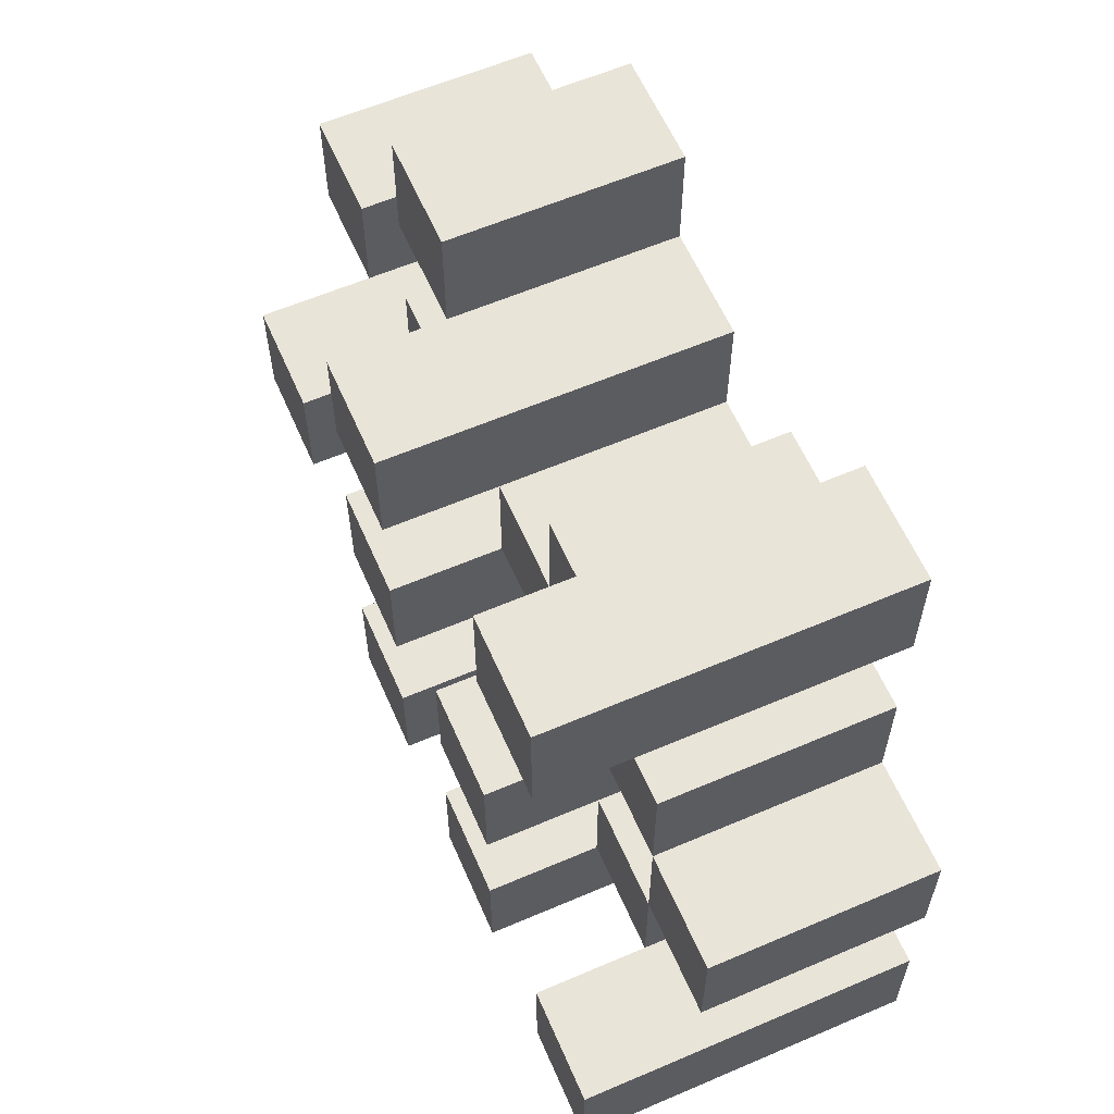
<metadata>
{"format":"obj","ext":"obj","renderer":"f3d","projection":"perspective","resolution":1024,"background":"white","views":[{"elev":60.6,"azim":-113.6,"up":"+Z"}]}
</metadata>
<code>
o
v -6.9 0 -5.5
v -6.9 0 -5.6
v -6.9 0 -5.7
v -6.9 0 -5.8
v -6.9 0.1 -5.5
v -6.9 0.1 -5.6
v -6.9 0.2 -5.5
v -6.9 0.2 -5.6
v -6.9 0.2 -5.7
v -6.9 0.2 -5.8
v -6.9 0.3 -5.7
v -6.9 0.3 -5.8
v -6.8 0 -5.2
v -6.8 0 -5.3
v -6.8 0 -5.4
v -6.8 0 -5.5
v -6.8 0 -5.6
v -6.8 0 -5.7
v -6.8 0.1 -5.4
v -6.8 0.1 -5.5
v -6.8 0.1 -5.6
v -6.8 0.1 -5.7
v -6.8 0.2 -5.2
v -6.8 0.2 -5.3
v -6.8 0.2 -5.4
v -6.8 0.2 -5.5
v -6.8 0.2 -5.6
v -6.8 0.2 -5.7
v -6.8 0.3 -5.2
v -6.8 0.3 -5.3
v -6.7 0 -5.3
v -6.7 0 -5.4
v -6.7 0 -5.5
v -6.7 0 -5.6
v -6.7 0 -5.7
v -6.7 0 -5.8
v -6.7 0.1 -5.3
v -6.7 0.1 -5.4
v -6.7 0.1 -5.5
v -6.7 0.1 -5.6
v -6.7 0.1 -5.7
v -6.7 0.2 -5.3
v -6.7 0.2 -5.4
v -6.7 0.2 -5.5
v -6.7 0.2 -5.6
v -6.7 0.2 -5.7
v -6.7 0.2 -5.8
v -6.7 0.3 -5.5
v -6.7 0.3 -5.6
v -6.7 0.3 -5.7
v -6.7 0.3 -5.8
v -6.6 0 -5.4
v -6.6 0 -5.5
v -6.6 0 -5.6
v -6.6 0 -5.7
v -6.6 0 -5.8
v -6.6 0 -5.9
v -6.6 0.1 -5.4
v -6.6 0.1 -5.5
v -6.6 0.1 -5.6
v -6.6 0.1 -5.7
v -6.6 0.1 -5.8
v -6.6 0.1 -5.9
v -6.6 0.2 -5.4
v -6.6 0.2 -5.5
v -6.6 0.2 -5.6
v -6.6 0.2 -5.7
v -6.6 0.2 -5.8
v -6.6 0.2 -5.9
v -6.5 0 -5.3
v -6.5 0 -5.4
v -6.5 0 -5.5
v -6.5 0 -5.6
v -6.5 0 -5.7
v -6.5 0 -5.8
v -6.5 0.1 -5.4
v -6.5 0.1 -5.5
v -6.5 0.1 -5.6
v -6.5 0.1 -5.7
v -6.5 0.1 -5.8
v -6.5 0.2 -5.3
v -6.5 0.2 -5.4
v -6.5 0.2 -5.5
v -6.5 0.2 -5.6
v -6.5 0.2 -5.7
v -6.5 0.2 -5.8
v -6.5 0.3 -5.3
v -6.5 0.3 -5.4
v -6.5 0.3 -5.5
v -6.5 0.3 -5.6
v -6.5 0.3 -5.7
v -6.5 0.3 -5.8
v -6.4 0 -5.2
v -6.4 0 -5.3
v -6.4 0 -5.4
v -6.4 0 -5.5
v -6.4 0 -5.6
v -6.4 0 -5.7
v -6.4 0.1 -5.2
v -6.4 0.1 -5.3
v -6.4 0.1 -5.4
v -6.4 0.1 -5.5
v -6.4 0.1 -5.6
v -6.4 0.1 -5.7
v -6.4 0.2 -5.2
v -6.4 0.2 -5.3
v -6.4 0.2 -5.4
v -6.4 0.2 -5.5
v -6.4 0.2 -5.6
v -6.4 0.2 -5.7
v -6.3 0 -5.5
v -6.3 0 -5.6
v -6.3 0 -5.7
v -6.3 0 -5.8
v -6.3 0.1 -5.5
v -6.3 0.1 -5.6
v -6.3 0.1 -5.7
v -6.3 0.1 -5.8
v -6.3 0.2 -5.5
v -6.3 0.2 -5.6
v -6.3 0.2 -5.7
v -6.3 0.2 -5.8
v -6.3 0.3 -5.5
v -6.3 0.3 -5.6
v -6.2 0 -5.4
v -6.2 0 -5.5
v -6.2 0.1 -5.4
v -6.2 0.1 -5.5
v -6.2 0.2 -5.4
v -6.2 0.2 -5.5
v -6.8 0 -5.5
v -6.8 0 -5.6
v -6.8 0 -5.7
v -6.8 0 -5.8
v -6.8 0.1 -5.5
v -6.8 0.1 -5.6
v -6.8 0.1 -5.7
v -6.8 0.2 -5.5
v -6.8 0.2 -5.6
v -6.8 0.2 -5.7
v -6.8 0.2 -5.8
v -6.8 0.3 -5.7
v -6.8 0.3 -5.8
v -6.7 0 -5.2
v -6.7 0 -5.3
v -6.7 0 -5.4
v -6.7 0 -5.5
v -6.7 0 -5.6
v -6.7 0 -5.7
v -6.7 0.1 -5.3
v -6.7 0.1 -5.4
v -6.7 0.1 -5.5
v -6.7 0.1 -5.6
v -6.7 0.1 -5.7
v -6.7 0.2 -5.2
v -6.7 0.2 -5.3
v -6.7 0.2 -5.4
v -6.7 0.2 -5.5
v -6.7 0.2 -5.6
v -6.7 0.2 -5.7
v -6.7 0.3 -5.2
v -6.7 0.3 -5.3
v -6.6 0 -5.3
v -6.6 0 -5.4
v -6.6 0 -5.5
v -6.6 0 -5.6
v -6.6 0 -5.7
v -6.6 0 -5.8
v -6.6 0.1 -5.3
v -6.6 0.1 -5.4
v -6.6 0.1 -5.5
v -6.6 0.1 -5.6
v -6.6 0.1 -5.7
v -6.6 0.1 -5.8
v -6.6 0.2 -5.3
v -6.6 0.2 -5.4
v -6.6 0.2 -5.5
v -6.6 0.2 -5.6
v -6.6 0.2 -5.7
v -6.6 0.2 -5.8
v -6.6 0.3 -5.5
v -6.6 0.3 -5.6
v -6.6 0.3 -5.7
v -6.6 0.3 -5.8
v -6.5 0 -5.4
v -6.5 0 -5.5
v -6.5 0 -5.6
v -6.5 0 -5.7
v -6.5 0 -5.8
v -6.5 0 -5.9
v -6.5 0.1 -5.4
v -6.5 0.1 -5.5
v -6.5 0.1 -5.6
v -6.5 0.1 -5.7
v -6.5 0.1 -5.8
v -6.5 0.1 -5.9
v -6.5 0.2 -5.4
v -6.5 0.2 -5.5
v -6.5 0.2 -5.6
v -6.5 0.2 -5.7
v -6.5 0.2 -5.8
v -6.5 0.2 -5.9
v -6.4 0 -5.3
v -6.4 0 -5.4
v -6.4 0 -5.5
v -6.4 0 -5.6
v -6.4 0 -5.7
v -6.4 0 -5.8
v -6.4 0.1 -5.3
v -6.4 0.1 -5.4
v -6.4 0.1 -5.5
v -6.4 0.1 -5.6
v -6.4 0.1 -5.7
v -6.4 0.2 -5.3
v -6.4 0.2 -5.4
v -6.4 0.2 -5.5
v -6.4 0.2 -5.6
v -6.4 0.2 -5.7
v -6.4 0.2 -5.8
v -6.4 0.3 -5.3
v -6.4 0.3 -5.4
v -6.4 0.3 -5.5
v -6.4 0.3 -5.6
v -6.4 0.3 -5.7
v -6.4 0.3 -5.8
v -6.3 0 -5.2
v -6.3 0 -5.3
v -6.3 0 -5.4
v -6.3 0 -5.5
v -6.3 0 -5.6
v -6.3 0 -5.7
v -6.3 0.1 -5.2
v -6.3 0.1 -5.3
v -6.3 0.1 -5.4
v -6.3 0.1 -5.5
v -6.3 0.1 -5.6
v -6.3 0.1 -5.7
v -6.3 0.2 -5.2
v -6.3 0.2 -5.3
v -6.3 0.2 -5.4
v -6.3 0.2 -5.5
v -6.3 0.2 -5.6
v -6.3 0.2 -5.7
v -6.2 0 -5.5
v -6.2 0 -5.6
v -6.2 0 -5.7
v -6.2 0 -5.8
v -6.2 0.1 -5.5
v -6.2 0.1 -5.7
v -6.2 0.1 -5.8
v -6.2 0.2 -5.5
v -6.2 0.2 -5.6
v -6.2 0.2 -5.7
v -6.2 0.2 -5.8
v -6.2 0.3 -5.5
v -6.2 0.3 -5.6
v -6.1 0 -5.4
v -6.1 0 -5.5
v -6.1 0.1 -5.4
v -6.1 0.1 -5.5
v -6.1 0.2 -5.4
v -6.1 0.2 -5.5
v -6.8 0 -5.2
v -6.8 0.2 -5.2
v -6.8 0.3 -5.2
v -6.7 0 -5.2
v -6.7 0.2 -5.2
v -6.7 0.3 -5.2
v -6.4 0 -5.2
v -6.4 0.1 -5.2
v -6.4 0.2 -5.2
v -6.3 0 -5.2
v -6.3 0.1 -5.2
v -6.3 0.2 -5.2
v -6.7 0 -5.3
v -6.7 0.1 -5.3
v -6.7 0.2 -5.3
v -6.6 0 -5.3
v -6.6 0.1 -5.3
v -6.6 0.2 -5.3
v -6.5 0 -5.3
v -6.5 0.2 -5.3
v -6.5 0.3 -5.3
v -6.4 0 -5.3
v -6.4 0.1 -5.3
v -6.4 0.2 -5.3
v -6.4 0.3 -5.3
v -6.8 0 -5.4
v -6.8 0.1 -5.4
v -6.8 0.2 -5.4
v -6.7 0 -5.4
v -6.7 0.1 -5.4
v -6.7 0.2 -5.4
v -6.6 0 -5.4
v -6.6 0.1 -5.4
v -6.6 0.2 -5.4
v -6.5 0 -5.4
v -6.5 0.1 -5.4
v -6.5 0.2 -5.4
v -6.4 0 -5.4
v -6.4 0.1 -5.4
v -6.4 0.2 -5.4
v -6.3 0 -5.4
v -6.3 0.1 -5.4
v -6.3 0.2 -5.4
v -6.2 0 -5.4
v -6.2 0.1 -5.4
v -6.2 0.2 -5.4
v -6.1 0 -5.4
v -6.1 0.1 -5.4
v -6.1 0.2 -5.4
v -6.9 0 -5.5
v -6.9 0.1 -5.5
v -6.9 0.2 -5.5
v -6.8 0 -5.5
v -6.8 0.1 -5.5
v -6.8 0.2 -5.5
v -6.7 0 -5.5
v -6.7 0.1 -5.5
v -6.7 0.2 -5.5
v -6.7 0.3 -5.5
v -6.6 0 -5.5
v -6.6 0.1 -5.5
v -6.6 0.2 -5.5
v -6.6 0.3 -5.5
v -6.5 0 -5.5
v -6.5 0.1 -5.5
v -6.5 0.2 -5.5
v -6.5 0.3 -5.5
v -6.4 0 -5.5
v -6.4 0.1 -5.5
v -6.4 0.2 -5.5
v -6.4 0.3 -5.5
v -6.3 0 -5.5
v -6.3 0.1 -5.5
v -6.3 0.2 -5.5
v -6.3 0.3 -5.5
v -6.2 0 -5.5
v -6.2 0.1 -5.5
v -6.2 0.2 -5.5
v -6.2 0.3 -5.5
v -6.8 0 -5.6
v -6.8 0.1 -5.6
v -6.8 0.2 -5.6
v -6.7 0 -5.6
v -6.7 0.1 -5.6
v -6.7 0.2 -5.6
v -6.6 0 -5.6
v -6.6 0.1 -5.6
v -6.6 0.2 -5.6
v -6.5 0 -5.6
v -6.5 0.1 -5.6
v -6.5 0.2 -5.6
v -6.4 0 -5.6
v -6.4 0.1 -5.6
v -6.4 0.2 -5.6
v -6.3 0 -5.6
v -6.3 0.1 -5.6
v -6.3 0.2 -5.6
v -6.9 0 -5.7
v -6.9 0.2 -5.7
v -6.9 0.3 -5.7
v -6.8 0 -5.7
v -6.8 0.1 -5.7
v -6.8 0.2 -5.7
v -6.8 0.3 -5.7
v -6.7 0 -5.7
v -6.7 0.1 -5.7
v -6.7 0.2 -5.7
v -6.7 0.3 -5.7
v -6.6 0 -5.7
v -6.6 0.1 -5.7
v -6.6 0.2 -5.7
v -6.6 0.3 -5.7
v -6.5 0 -5.7
v -6.5 0.1 -5.7
v -6.5 0.2 -5.7
v -6.5 0.3 -5.7
v -6.4 0 -5.7
v -6.4 0.1 -5.7
v -6.4 0.2 -5.7
v -6.4 0.3 -5.7
v -6.3 0 -5.7
v -6.3 0.1 -5.7
v -6.3 0.2 -5.7
v -6.2 0 -5.7
v -6.2 0.1 -5.7
v -6.2 0.2 -5.7
v -6.6 0 -5.8
v -6.6 0.1 -5.8
v -6.6 0.2 -5.8
v -6.5 0 -5.8
v -6.5 0.1 -5.8
v -6.5 0.2 -5.8
v -6.8 0 -5.3
v -6.8 0.2 -5.3
v -6.8 0.3 -5.3
v -6.7 0 -5.3
v -6.7 0.1 -5.3
v -6.7 0.2 -5.3
v -6.7 0.3 -5.3
v -6.4 0 -5.3
v -6.4 0.1 -5.3
v -6.4 0.2 -5.3
v -6.3 0 -5.3
v -6.3 0.1 -5.3
v -6.3 0.2 -5.3
v -6.7 0 -5.4
v -6.7 0.1 -5.4
v -6.7 0.2 -5.4
v -6.6 0 -5.4
v -6.6 0.1 -5.4
v -6.6 0.2 -5.4
v -6.5 0 -5.4
v -6.5 0.1 -5.4
v -6.5 0.2 -5.4
v -6.5 0.3 -5.4
v -6.4 0 -5.4
v -6.4 0.1 -5.4
v -6.4 0.2 -5.4
v -6.4 0.3 -5.4
v -6.8 0 -5.5
v -6.8 0.1 -5.5
v -6.8 0.2 -5.5
v -6.7 0 -5.5
v -6.7 0.1 -5.5
v -6.7 0.2 -5.5
v -6.6 0 -5.5
v -6.6 0.1 -5.5
v -6.6 0.2 -5.5
v -6.5 0 -5.5
v -6.5 0.1 -5.5
v -6.5 0.2 -5.5
v -6.4 0 -5.5
v -6.4 0.1 -5.5
v -6.4 0.2 -5.5
v -6.3 0 -5.5
v -6.3 0.1 -5.5
v -6.3 0.2 -5.5
v -6.2 0 -5.5
v -6.2 0.1 -5.5
v -6.2 0.2 -5.5
v -6.1 0 -5.5
v -6.1 0.1 -5.5
v -6.1 0.2 -5.5
v -6.9 0 -5.6
v -6.9 0.1 -5.6
v -6.9 0.2 -5.6
v -6.8 0 -5.6
v -6.8 0.1 -5.6
v -6.8 0.2 -5.6
v -6.7 0 -5.6
v -6.7 0.1 -5.6
v -6.7 0.2 -5.6
v -6.7 0.3 -5.6
v -6.6 0 -5.6
v -6.6 0.1 -5.6
v -6.6 0.2 -5.6
v -6.6 0.3 -5.6
v -6.5 0 -5.6
v -6.5 0.1 -5.6
v -6.5 0.2 -5.6
v -6.5 0.3 -5.6
v -6.4 0 -5.6
v -6.4 0.1 -5.6
v -6.4 0.2 -5.6
v -6.4 0.3 -5.6
v -6.3 0 -5.6
v -6.3 0.1 -5.6
v -6.3 0.2 -5.6
v -6.3 0.3 -5.6
v -6.2 0 -5.6
v -6.2 0.2 -5.6
v -6.2 0.3 -5.6
v -6.8 0 -5.7
v -6.8 0.1 -5.7
v -6.8 0.2 -5.7
v -6.7 0 -5.7
v -6.7 0.1 -5.7
v -6.7 0.2 -5.7
v -6.6 0 -5.7
v -6.6 0.1 -5.7
v -6.6 0.2 -5.7
v -6.5 0 -5.7
v -6.5 0.1 -5.7
v -6.5 0.2 -5.7
v -6.4 0 -5.7
v -6.4 0.1 -5.7
v -6.4 0.2 -5.7
v -6.3 0 -5.7
v -6.3 0.1 -5.7
v -6.3 0.2 -5.7
v -6.9 0 -5.8
v -6.9 0.2 -5.8
v -6.9 0.3 -5.8
v -6.8 0 -5.8
v -6.8 0.2 -5.8
v -6.8 0.3 -5.8
v -6.7 0 -5.8
v -6.7 0.2 -5.8
v -6.7 0.3 -5.8
v -6.6 0 -5.8
v -6.6 0.1 -5.8
v -6.6 0.2 -5.8
v -6.6 0.3 -5.8
v -6.5 0 -5.8
v -6.5 0.1 -5.8
v -6.5 0.2 -5.8
v -6.5 0.3 -5.8
v -6.4 0 -5.8
v -6.4 0.2 -5.8
v -6.4 0.3 -5.8
v -6.3 0 -5.8
v -6.3 0.1 -5.8
v -6.3 0.2 -5.8
v -6.2 0 -5.8
v -6.2 0.1 -5.8
v -6.2 0.2 -5.8
v -6.6 0 -5.9
v -6.6 0.1 -5.9
v -6.6 0.2 -5.9
v -6.5 0 -5.9
v -6.5 0.1 -5.9
v -6.5 0.2 -5.9
v -6.8 0 -5.2
v -6.7 0 -5.2
v -6.4 0 -5.2
v -6.3 0 -5.2
v -6.8 0 -5.3
v -6.7 0 -5.3
v -6.6 0 -5.3
v -6.5 0 -5.3
v -6.4 0 -5.3
v -6.3 0 -5.3
v -6.8 0 -5.4
v -6.7 0 -5.4
v -6.6 0 -5.4
v -6.5 0 -5.4
v -6.4 0 -5.4
v -6.3 0 -5.4
v -6.2 0 -5.4
v -6.1 0 -5.4
v -6.9 0 -5.5
v -6.8 0 -5.5
v -6.7 0 -5.5
v -6.6 0 -5.5
v -6.5 0 -5.5
v -6.4 0 -5.5
v -6.3 0 -5.5
v -6.2 0 -5.5
v -6.1 0 -5.5
v -6.9 0 -5.6
v -6.8 0 -5.6
v -6.7 0 -5.6
v -6.6 0 -5.6
v -6.5 0 -5.6
v -6.4 0 -5.6
v -6.3 0 -5.6
v -6.2 0 -5.6
v -6.9 0 -5.7
v -6.8 0 -5.7
v -6.7 0 -5.7
v -6.6 0 -5.7
v -6.5 0 -5.7
v -6.4 0 -5.7
v -6.3 0 -5.7
v -6.2 0 -5.7
v -6.9 0 -5.8
v -6.8 0 -5.8
v -6.7 0 -5.8
v -6.6 0 -5.8
v -6.5 0 -5.8
v -6.4 0 -5.8
v -6.3 0 -5.8
v -6.2 0 -5.8
v -6.6 0 -5.9
v -6.5 0 -5.9
v -6.4 0.2 -5.2
v -6.3 0.2 -5.2
v -6.7 0.2 -5.3
v -6.6 0.2 -5.3
v -6.4 0.2 -5.3
v -6.3 0.2 -5.3
v -6.8 0.2 -5.4
v -6.7 0.2 -5.4
v -6.6 0.2 -5.4
v -6.5 0.2 -5.4
v -6.4 0.2 -5.4
v -6.3 0.2 -5.4
v -6.2 0.2 -5.4
v -6.1 0.2 -5.4
v -6.9 0.2 -5.5
v -6.8 0.2 -5.5
v -6.7 0.2 -5.5
v -6.6 0.2 -5.5
v -6.5 0.2 -5.5
v -6.4 0.2 -5.5
v -6.3 0.2 -5.5
v -6.2 0.2 -5.5
v -6.1 0.2 -5.5
v -6.9 0.2 -5.6
v -6.8 0.2 -5.6
v -6.7 0.2 -5.6
v -6.6 0.2 -5.6
v -6.5 0.2 -5.6
v -6.4 0.2 -5.6
v -6.3 0.2 -5.6
v -6.8 0.2 -5.7
v -6.7 0.2 -5.7
v -6.6 0.2 -5.7
v -6.5 0.2 -5.7
v -6.4 0.2 -5.7
v -6.3 0.2 -5.7
v -6.2 0.2 -5.7
v -6.6 0.2 -5.8
v -6.5 0.2 -5.8
v -6.3 0.2 -5.8
v -6.2 0.2 -5.8
v -6.6 0.2 -5.9
v -6.5 0.2 -5.9
v -6.8 0.3 -5.2
v -6.7 0.3 -5.2
v -6.8 0.3 -5.3
v -6.7 0.3 -5.3
v -6.5 0.3 -5.3
v -6.4 0.3 -5.3
v -6.5 0.3 -5.4
v -6.4 0.3 -5.4
v -6.7 0.3 -5.5
v -6.6 0.3 -5.5
v -6.5 0.3 -5.5
v -6.4 0.3 -5.5
v -6.3 0.3 -5.5
v -6.2 0.3 -5.5
v -6.7 0.3 -5.6
v -6.6 0.3 -5.6
v -6.5 0.3 -5.6
v -6.4 0.3 -5.6
v -6.3 0.3 -5.6
v -6.2 0.3 -5.6
v -6.9 0.3 -5.7
v -6.8 0.3 -5.7
v -6.7 0.3 -5.7
v -6.6 0.3 -5.7
v -6.5 0.3 -5.7
v -6.4 0.3 -5.7
v -6.9 0.3 -5.8
v -6.8 0.3 -5.8
v -6.7 0.3 -5.8
v -6.6 0.3 -5.8
v -6.5 0.3 -5.8
v -6.4 0.3 -5.8
f 5 2 1
f 6 2 5
f 7 6 5
f 8 6 7
f 9 4 3
f 10 4 9
f 11 10 9
f 12 10 11
f 19 16 15
f 20 16 19
f 21 18 17
f 22 18 21
f 23 14 13
f 24 14 23
f 25 20 19
f 26 20 25
f 27 22 21
f 28 22 27
f 29 24 23
f 30 24 29
f 37 32 31
f 38 32 37
f 39 34 33
f 40 34 39
f 41 36 35
f 42 38 37
f 43 38 42
f 44 40 39
f 45 40 44
f 46 36 41
f 47 36 46
f 48 45 44
f 49 45 48
f 50 47 46
f 51 47 50
f 58 53 52
f 59 53 58
f 60 55 54
f 61 55 60
f 62 57 56
f 63 57 62
f 64 59 58
f 65 59 64
f 66 61 60
f 67 61 66
f 68 63 62
f 69 63 68
f 76 71 70
f 77 73 72
f 78 73 77
f 79 75 74
f 80 75 79
f 81 76 70
f 82 76 81
f 83 78 77
f 84 78 83
f 85 80 79
f 86 80 85
f 87 82 81
f 88 82 87
f 89 84 83
f 90 84 89
f 91 86 85
f 92 86 91
f 99 94 93
f 100 94 99
f 101 96 95
f 102 96 101
f 103 98 97
f 104 98 103
f 105 100 99
f 106 100 105
f 107 102 101
f 108 102 107
f 109 104 103
f 110 104 109
f 115 112 111
f 116 112 115
f 117 114 113
f 118 114 117
f 119 116 115
f 120 116 119
f 121 118 117
f 122 118 121
f 123 120 119
f 124 120 123
f 127 126 125
f 128 126 127
f 129 128 127
f 130 128 129
f 131 132 135
f 135 132 136
f 133 134 137
f 135 136 138
f 138 136 139
f 137 134 140
f 140 134 141
f 140 141 142
f 142 141 143
f 144 145 150
f 146 147 151
f 151 147 152
f 148 149 153
f 153 149 154
f 144 150 155
f 155 150 156
f 151 152 157
f 157 152 158
f 153 154 159
f 159 154 160
f 155 156 161
f 161 156 162
f 163 164 169
f 169 164 170
f 165 166 171
f 171 166 172
f 167 168 173
f 173 168 174
f 169 170 175
f 175 170 176
f 171 172 177
f 177 172 178
f 173 174 179
f 179 174 180
f 177 178 181
f 181 178 182
f 179 180 183
f 183 180 184
f 185 186 191
f 191 186 192
f 187 188 193
f 193 188 194
f 189 190 195
f 195 190 196
f 191 192 197
f 197 192 198
f 193 194 199
f 199 194 200
f 195 196 201
f 201 196 202
f 203 204 209
f 209 204 210
f 205 206 211
f 211 206 212
f 207 208 213
f 209 210 214
f 214 210 215
f 211 212 216
f 216 212 217
f 213 208 218
f 218 208 219
f 214 215 220
f 220 215 221
f 216 217 222
f 222 217 223
f 218 219 224
f 224 219 225
f 226 227 232
f 232 227 233
f 228 229 234
f 234 229 235
f 230 231 236
f 236 231 237
f 232 233 238
f 238 233 239
f 234 235 240
f 240 235 241
f 236 237 242
f 242 237 243
f 244 245 248
f 246 247 249
f 249 247 250
f 248 245 251
f 251 245 252
f 249 250 253
f 253 250 254
f 251 252 255
f 255 252 256
f 257 258 259
f 259 258 260
f 259 260 261
f 261 260 262
f 266 264 263
f 267 265 264
f 267 264 266
f 268 265 267
f 272 270 269
f 273 271 270
f 273 270 272
f 274 271 273
f 278 276 275
f 279 277 276
f 279 276 278
f 280 277 279
f 284 282 281
f 285 282 284
f 286 283 282
f 286 282 285
f 287 283 286
f 291 289 288
f 292 290 289
f 292 289 291
f 293 290 292
f 297 295 294
f 298 296 295
f 298 295 297
f 299 296 298
f 303 301 300
f 304 302 301
f 304 301 303
f 305 302 304
f 309 307 306
f 310 308 307
f 310 307 309
f 311 308 310
f 315 313 312
f 316 314 313
f 316 313 315
f 317 314 316
f 322 320 319
f 322 319 318
f 323 320 322
f 324 321 320
f 324 320 323
f 325 321 324
f 330 327 326
f 330 328 327
f 331 328 330
f 332 329 328
f 332 328 331
f 333 329 332
f 338 335 334
f 338 336 335
f 339 336 338
f 340 337 336
f 340 336 339
f 341 337 340
f 345 343 342
f 346 344 343
f 346 343 345
f 347 344 346
f 351 349 348
f 352 350 349
f 352 349 351
f 353 350 352
f 357 355 354
f 358 356 355
f 358 355 357
f 359 356 358
f 363 361 360
f 364 361 363
f 365 362 361
f 365 361 364
f 366 362 365
f 371 368 367
f 371 369 368
f 372 369 371
f 373 370 369
f 373 369 372
f 374 370 373
f 379 376 375
f 379 377 376
f 380 377 379
f 381 378 377
f 381 377 380
f 382 378 381
f 386 384 383
f 387 385 384
f 387 384 386
f 388 385 387
f 392 390 389
f 393 391 390
f 393 390 392
f 394 391 393
f 395 396 398
f 398 396 399
f 396 397 400
f 399 396 400
f 400 397 401
f 402 403 405
f 403 404 406
f 405 403 406
f 406 404 407
f 408 409 411
f 409 410 412
f 411 409 412
f 412 410 413
f 415 416 418
f 414 415 418
f 418 416 419
f 416 417 420
f 419 416 420
f 420 417 421
f 422 423 425
f 423 424 426
f 425 423 426
f 426 424 427
f 428 429 431
f 429 430 432
f 431 429 432
f 432 430 433
f 434 435 437
f 435 436 438
f 437 435 438
f 438 436 439
f 440 441 443
f 441 442 444
f 443 441 444
f 444 442 445
f 446 447 449
f 447 448 450
f 449 447 450
f 450 448 451
f 453 454 456
f 452 453 456
f 456 454 457
f 454 455 458
f 457 454 458
f 458 455 459
f 460 461 464
f 461 462 464
f 464 462 465
f 462 463 466
f 465 462 466
f 466 463 467
f 468 469 472
f 469 470 472
f 470 471 473
f 472 470 473
f 473 471 474
f 475 476 478
f 476 477 479
f 478 476 479
f 479 477 480
f 481 482 484
f 482 483 485
f 484 482 485
f 485 483 486
f 487 488 490
f 488 489 491
f 490 488 491
f 491 489 492
f 493 494 496
f 494 495 497
f 496 494 497
f 497 495 498
f 499 500 502
f 502 500 503
f 500 501 504
f 503 500 504
f 504 501 505
f 506 507 510
f 507 508 510
f 508 509 511
f 510 508 511
f 511 509 512
f 513 514 516
f 514 515 517
f 516 514 517
f 517 515 518
f 519 520 522
f 520 521 523
f 522 520 523
f 523 521 524
f 529 526 525
f 530 526 529
f 533 528 527
f 534 528 533
f 536 531 530
f 537 531 536
f 538 533 532
f 539 533 538
f 544 536 535
f 545 536 544
f 546 538 537
f 547 538 546
f 548 540 539
f 549 540 548
f 550 542 541
f 551 542 550
f 552 544 543
f 553 544 552
f 554 546 545
f 555 546 554
f 556 548 547
f 557 548 556
f 558 550 549
f 559 550 558
f 561 554 553
f 562 554 561
f 563 556 555
f 564 556 563
f 565 558 557
f 566 558 565
f 568 561 560
f 569 561 568
f 570 563 562
f 571 563 570
f 572 565 564
f 573 565 572
f 574 567 566
f 575 567 574
f 576 572 571
f 577 572 576
f 578 579 582
f 582 579 583
f 580 581 585
f 585 581 586
f 584 585 593
f 593 585 594
f 586 587 595
f 595 587 596
f 588 589 597
f 597 589 598
f 590 591 599
f 599 591 600
f 592 593 601
f 601 593 602
f 602 603 608
f 608 603 609
f 604 605 610
f 610 605 611
f 606 607 612
f 612 607 613
f 613 614 617
f 617 614 618
f 615 616 619
f 619 616 620
f 621 622 623
f 623 622 624
f 625 626 627
f 627 626 628
f 629 630 635
f 635 630 636
f 631 632 637
f 637 632 638
f 633 634 639
f 639 634 640
f 641 642 647
f 647 642 648
f 643 644 649
f 649 644 650
f 645 646 651
f 651 646 652

</code>
